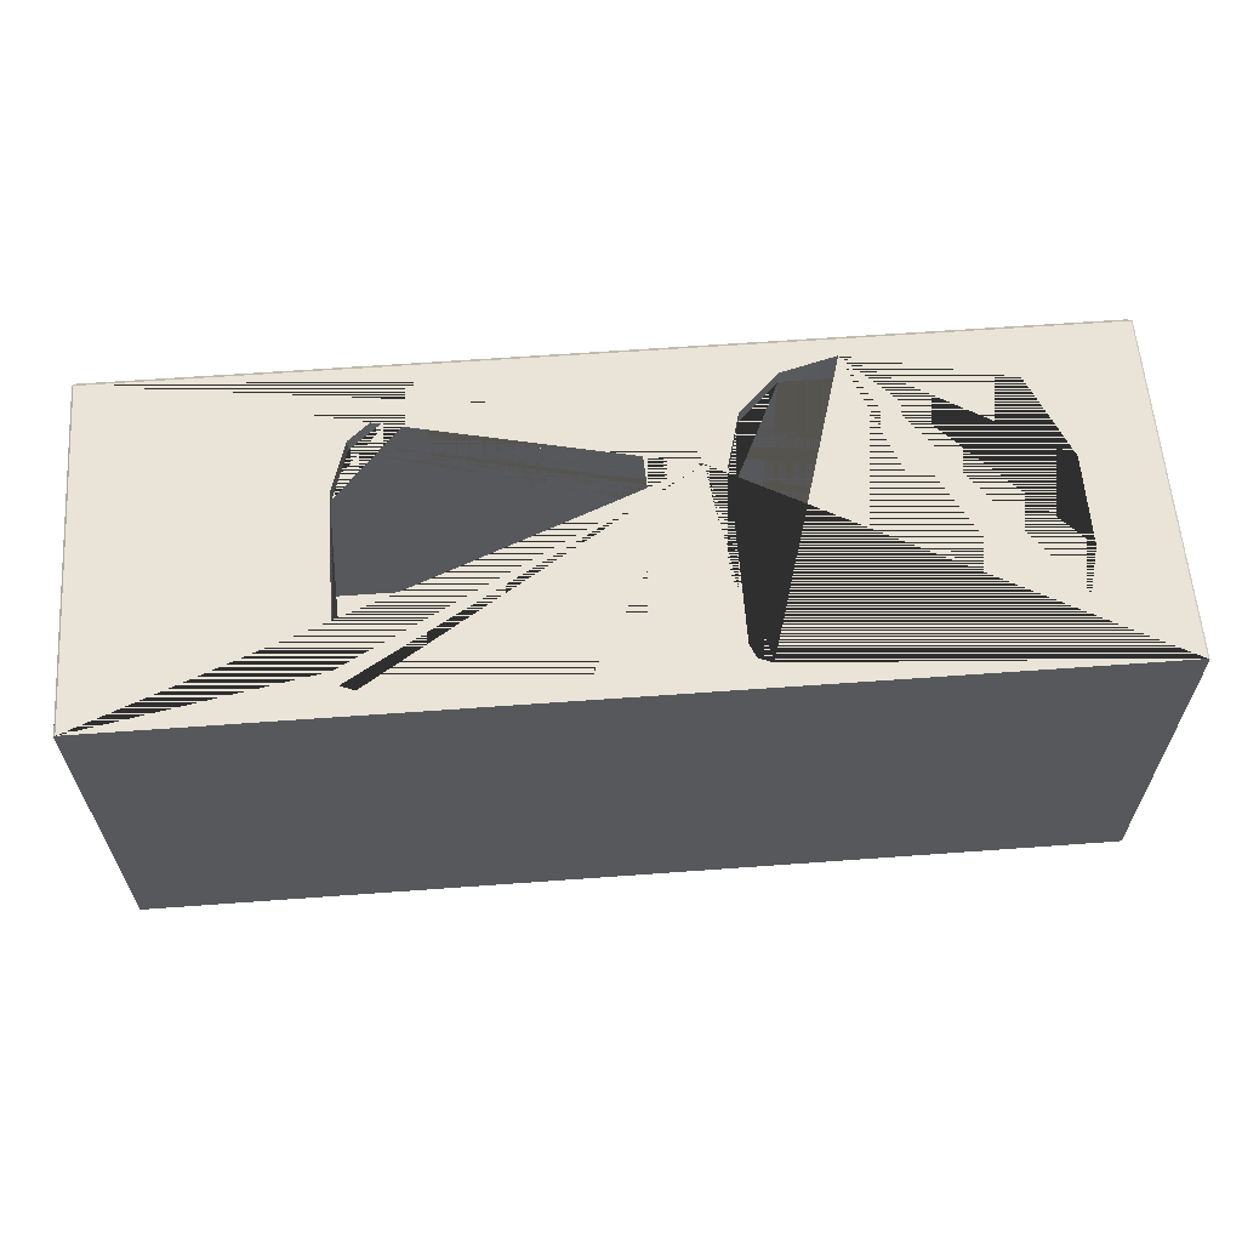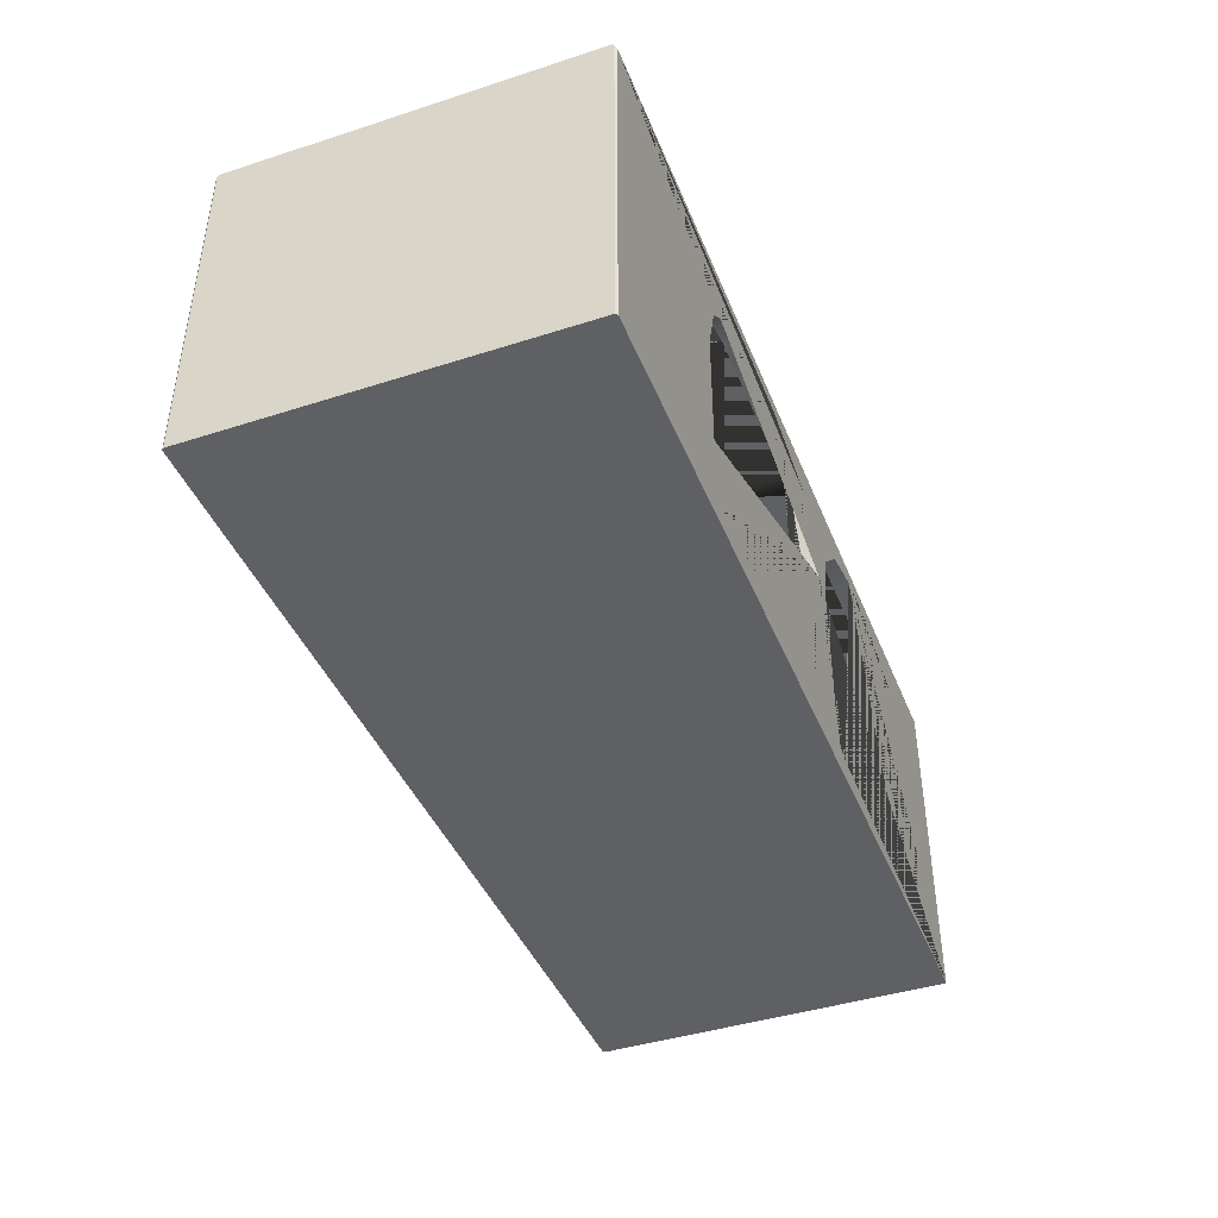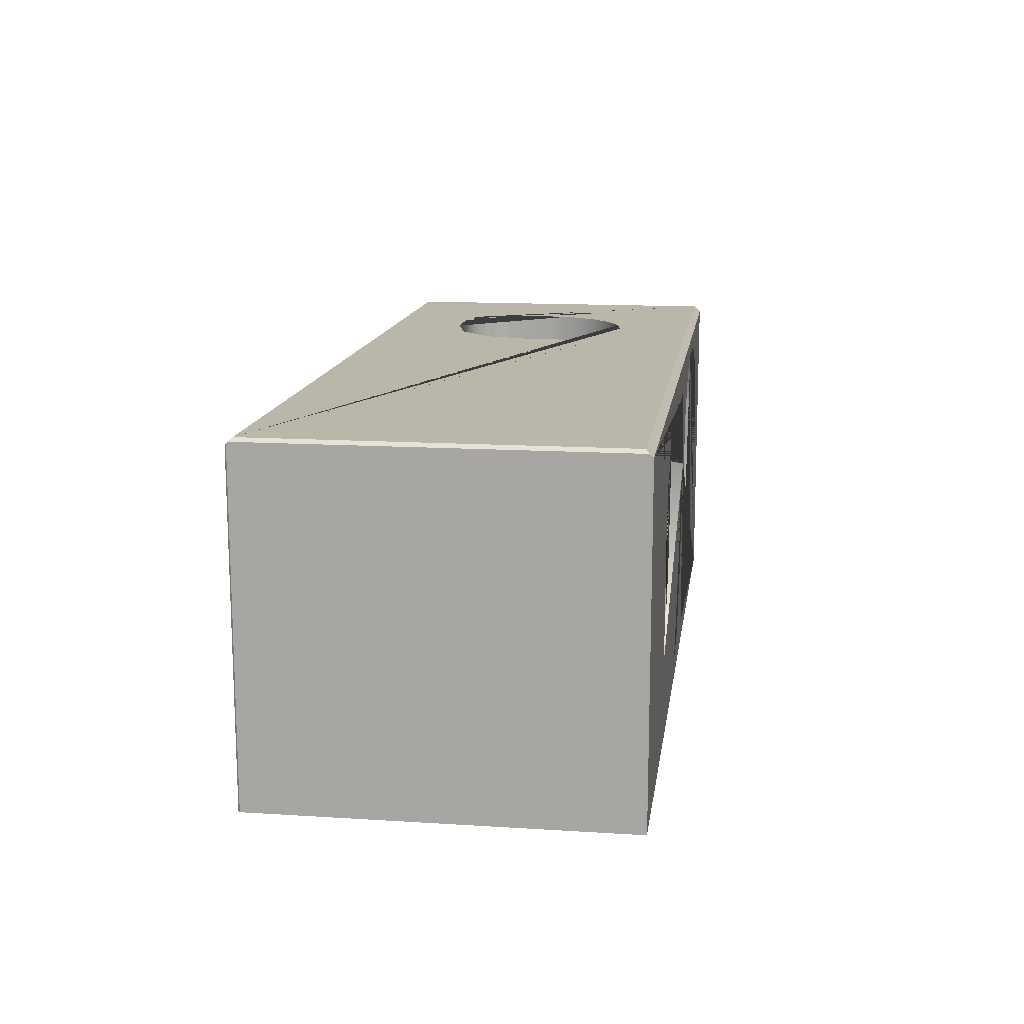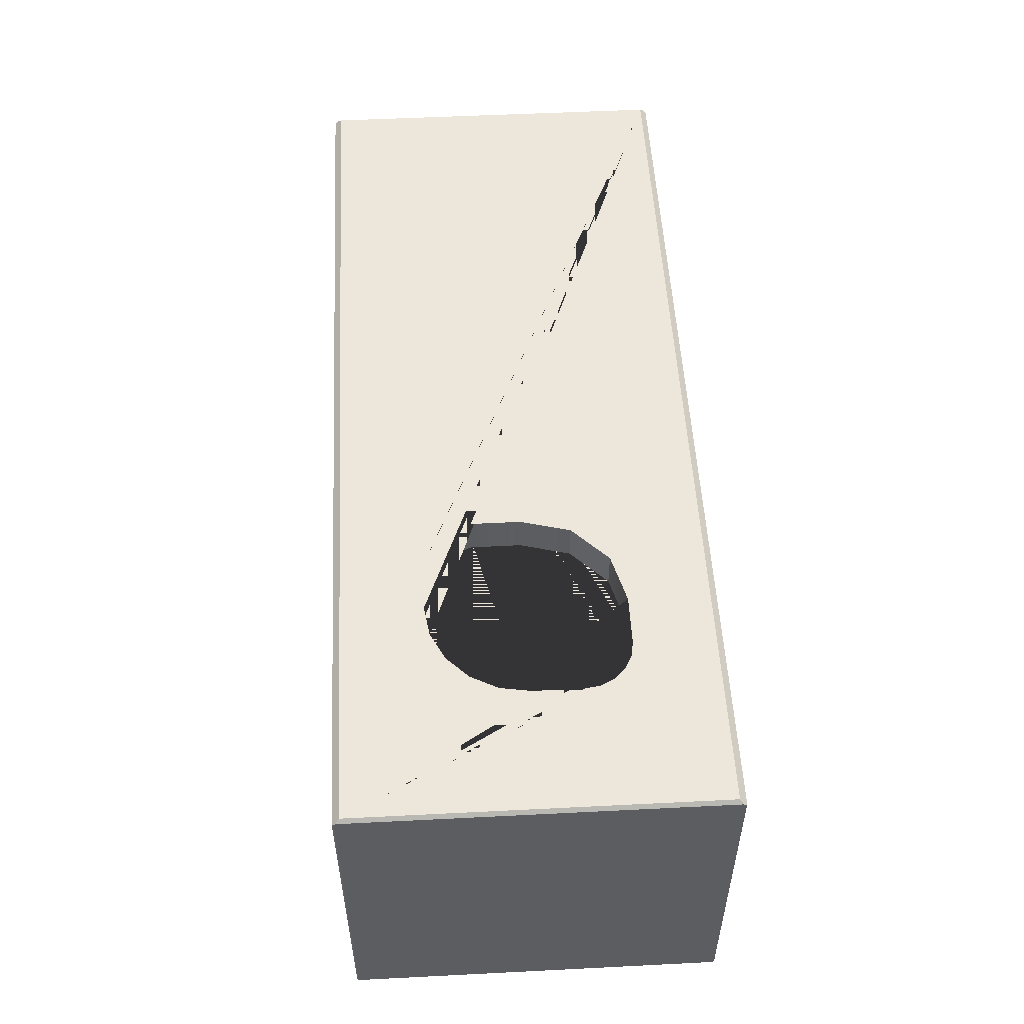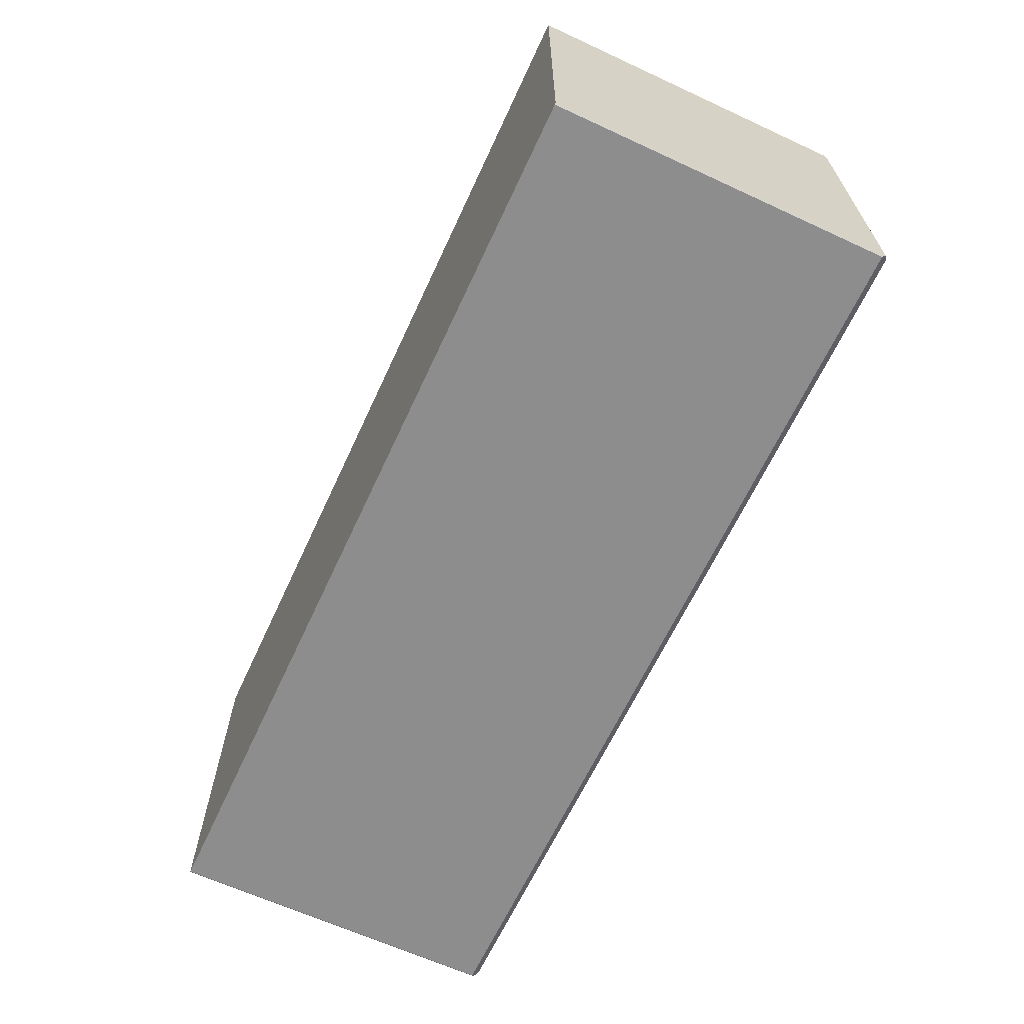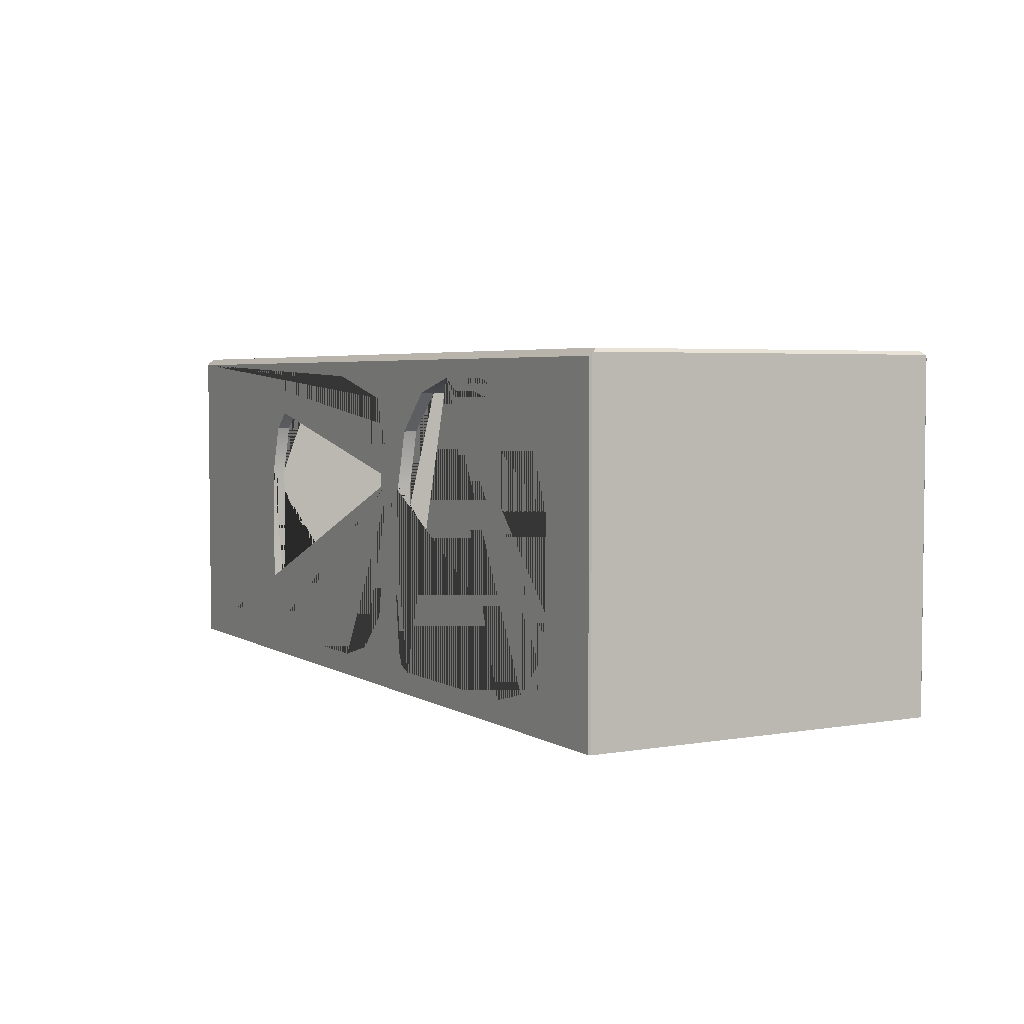
<metadata>
{"format":"obj","ext":"obj","renderer":"f3d","projection":"perspective","resolution":1024,"background":"white","views":[{"elev":61.0,"azim":-4.3,"up":"+Z"},{"elev":-42.5,"azim":-69.0,"up":"+Y"},{"elev":13.8,"azim":-82.0,"up":"+Y"},{"elev":52.8,"azim":86.9,"up":"+Y"},{"elev":-64.7,"azim":65.1,"up":"+Z"},{"elev":4.0,"azim":60.8,"up":"+Y"}]}
</metadata>
<code>
g default
v -8.006 5.857 -3.194
v -8.035 5.886 -3.164
v 7.976 5.976 -3.074
v -8.035 5.916 -3.134
v -7.976 5.976 -3.074
v -0.6034 0.4083 1.56
v 0.1818 0.6306 1.56
v 0.5335 0.9867 1.56
v -4.21 0.9867 1.56
v -4.211 0.7324 1.56
v -4.114 0.4996 1.56
v -3.882 0.4032 1.56
v -6.58 5.299 -2.633
v -6.58 0.9867 -2.633
v 6.58 0.9867 -2.633
v 6.58 5.299 -2.633
v -3.882 0.4032 3.194
v -0.6034 0.4083 3.194
v -4.207 3.666 3.194
v -4.211 0.7324 3.194
v -4.21 0.9867 2.962
v -4.207 3.666 2.962
v -8.035 0.01308 -3.164
v -8.006 0.01308 -3.194
v 8.006 0.01308 -3.194
v 8.035 0.01308 -3.164
v 8.035 0.01308 3.164
v 8.006 0.01308 3.194
v -8.006 0.01308 3.194
v -8.035 0.01308 3.164
v 0.1818 0.6306 3.194
v 8.006 5.857 -3.194
v 8.035 5.886 -3.164
v 8.035 5.916 -3.134
v -3.941 4.553 2.962
v -3.941 4.553 3.194
v -3.206 5.193 2.962
v -3.206 5.193 3.194
v 1.723 0.4996 3.194
v 1.956 0.4032 3.194
v 1.956 0.4032 1.527
v 1.723 0.4996 1.527
v 1.627 0.7324 3.194
v 1.627 0.7324 1.527
v 0.3651 5.299 1.56
v -0.7736 5.59 1.56
v -2.169 5.46 1.56
v -2.793 5.299 1.56
v 0.7898 1.246 2.962
v 0.7898 1.246 3.194
v 1.083 2.098 3.194
v 1.083 2.098 2.962
v 5.228 0.4032 3.194
v 5.228 0.4032 1.527
v -0.7736 5.59 3.194
v -2.169 5.46 3.194
v 5.314 5.299 1.527
v 4.84 5.496 1.527
v 4.84 5.299 1.527
v -6.58 0.9867 2.962
v -6.58 5.299 2.962
v -2.793 5.299 2.962
v 1.284 3.763 3.194
v 1.284 3.763 2.962
v 3.324 5.299 -1.473
v 3.324 5.976 -1.473
v 2.705 5.976 -0.8537
v 2.705 5.299 -0.8537
v 2.478 5.976 -0.007688
v 2.478 5.299 -0.007688
v 4.17 5.299 -1.7
v 4.17 5.976 -1.7
v 6 0.61 3.194
v 6 0.61 1.527
v 2.478 5.976 0.8386
v 2.478 5.299 0.8386
v 5.017 5.299 -1.7
v 5.017 5.976 -1.7
v 0.783 5.193 3.194
v 0.783 5.193 2.962
v 1.875 4.622 2.962
v 1.875 4.622 3.194
v 1.627 3.696 3.194
v 1.627 3.696 2.962
v 5.278 5.299 -1.658
v 5.278 5.976 -1.658
v 0.5335 0.9867 2.962
v 2.726 5.976 1.437
v 2.726 5.299 1.437
v 5.514 5.299 -1.538
v 5.514 5.976 -1.538
v 2.945 5.299 1.527
v 2.945 5.405 1.527
v 2.553 5.3 1.527
v 2.552 5.299 1.527
v 5.701 5.299 -1.351
v 5.701 5.976 -1.351
v 5.821 5.299 -1.115
v 5.821 5.976 -1.115
v 5.863 5.299 -0.8536
v 5.863 5.976 -0.8536
v 6.376 0.9867 2.962
v 6.565 1.175 2.962
v 6.58 1.233 2.962
v 6.58 0.9867 2.962
v 6.58 1.233 1.527
v 6.771 1.947 1.527
v 6.771 3.49 1.527
v 6.58 3.952 1.527
v 5.863 5.299 -0.007348
v 5.863 5.976 -0.007348
v 5.78 5.299 0.5155
v 5.78 5.976 0.5155
v 4.171 5.548 1.685
v 4.171 5.976 1.685
v 4.694 5.976 1.602
v 4.694 5.548 1.602
v 6.771 1.947 3.194
v 6.771 3.49 3.194
v 5.54 5.299 0.9872
v 5.54 5.976 0.9872
v 5.165 5.299 1.362
v 5.165 5.976 1.362
v 1.627 0.9867 1.527
v 1.627 0.9867 2.962
v 7.976 5.976 3.074
v 8.035 5.916 3.134
v 6.58 3.952 2.962
v 6.169 4.945 2.962
v 5.314 5.299 2.962
v 6.58 5.299 2.962
v 8.035 5.886 3.164
v 8.006 5.857 3.194
v 3.324 5.976 1.685
v 3.479 5.548 1.685
v 3.324 5.507 1.685
v 6.376 0.9867 1.527
v 0.3651 5.299 2.962
v 6.565 1.175 3.194
v 2.553 5.3 3.194
v 2.552 5.299 2.962
v 3.479 5.548 3.194
v 4.714 5.548 1.592
v 4.714 5.548 3.194
v 6.169 4.945 3.194
v -7.976 5.976 3.074
v -8.035 5.916 3.134
v -8.035 5.886 3.164
v -8.006 5.857 3.194
v -4.114 0.4996 3.194
g pCube13
f 6 7 8 9 10 11 12
f 13 14 15 16
f 17 18 6 12
f 19 20 10 9 21 22
f 23 24 25 26 27 28 29 30
f 18 31 7 6
f 34 33 32 1 2 4 5 3
f 35 36 19 22
f 37 38 36 35
f 39 40 41 42
f 43 39 42 44
f 45 46 47 48
f 49 50 51 52
f 40 53 54 41
f 55 56 47 46
f 57 58 59
f 60 61 62 37 35 22 21
f 52 51 63 64
f 65 66 67 68
f 26 25 32 33
f 68 67 69 70
f 71 72 66 65
f 53 73 74 54
f 70 69 75 76
f 77 78 72 71
f 64 63 79 80
f 81 82 83 84
f 85 86 78 77
f 31 50 49 87 8 7
f 76 75 88 89
f 90 91 86 85
f 92 93 94 95
f 96 97 91 90
f 98 99 97 96
f 100 101 99 98
f 102 103 104 105
f 106 107 108 109
f 110 111 101 100
f 112 113 111 110
f 114 115 116 117
f 118 119 108 107
f 56 38 37 62 48 47
f 120 121 113 112
f 122 123 121 120
f 83 43 44 124 125 84
f 126 127 34 3
f 128 129 130 131
f 28 27 132 133
f 134 115 114 135 136
f 54 74 137 124 44 42 41
f 79 55 46 45 138 80
f 73 139 103 102 137 74
f 140 82 81 141 95 94
f 89 88 134 136 93 92
f 142 140 94 93 136 135
f 139 118 107 106 104 103
f 135 114 117 143 144 142
f 132 27 26 33 34 127
f 119 145 129 128 109 108
f 14 60 21 9 8 87 125 124 137 102 105 15
f 146 147 148 149 133 132 127 126
f 59 58 143 117 116 123 122
f 145 144 143 58 57 130 129
f 105 104 106 109 128 131 16 15
f 87 49 52 64 80 138 141 81 84 125
f 63 51 50 31 18 17 150 20 29 28 40 39 43 83
f 142 144 145 119 118 139 73 53 40 28 133
f 5 146 126 116 115 134 88 75 69 67 66 72 3
f 149 29 20 19 36 38 56 55 79 63 83 82 140 142 133
f 126 3 72 78 86 91 97 99 101 111 113 121 123 116
f 61 13 16 131 130 57 59 122 120 112 110 100 98 96 90 85 77 71 65 68 70 76 89 92 95 141 138 45 48 62
f 24 1 32 25
f 20 150 11 10
f 150 17 12 11
f 30 29 149 148
f 147 146 5 4
f 14 13 61 60
f 24 23 2 1
f 2 23 30 148 147 4

</code>
